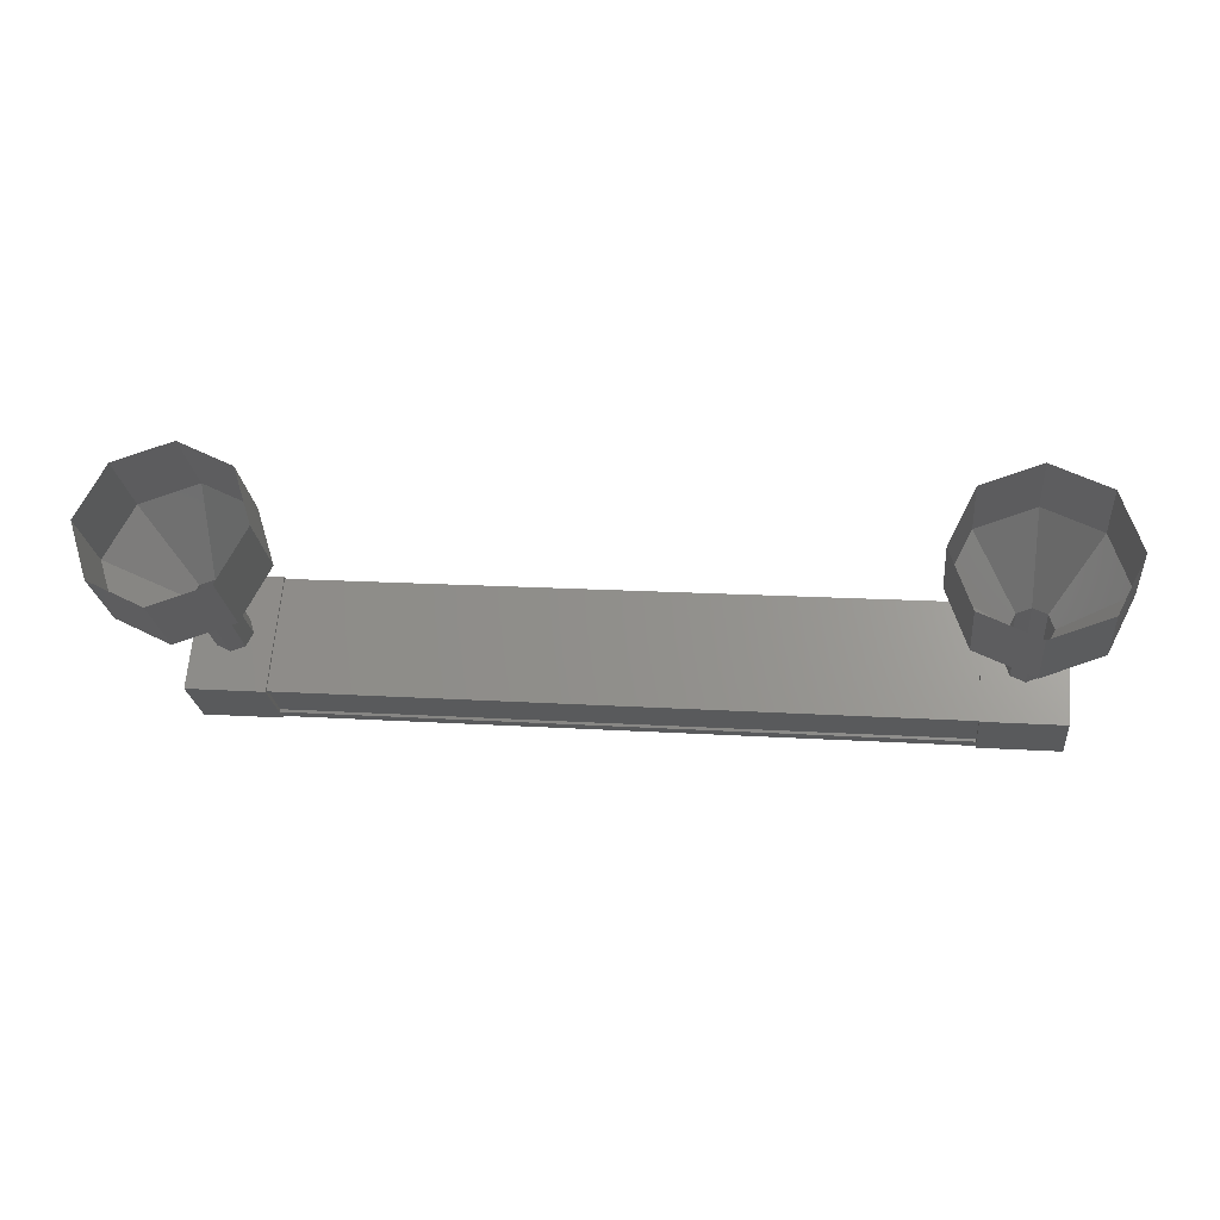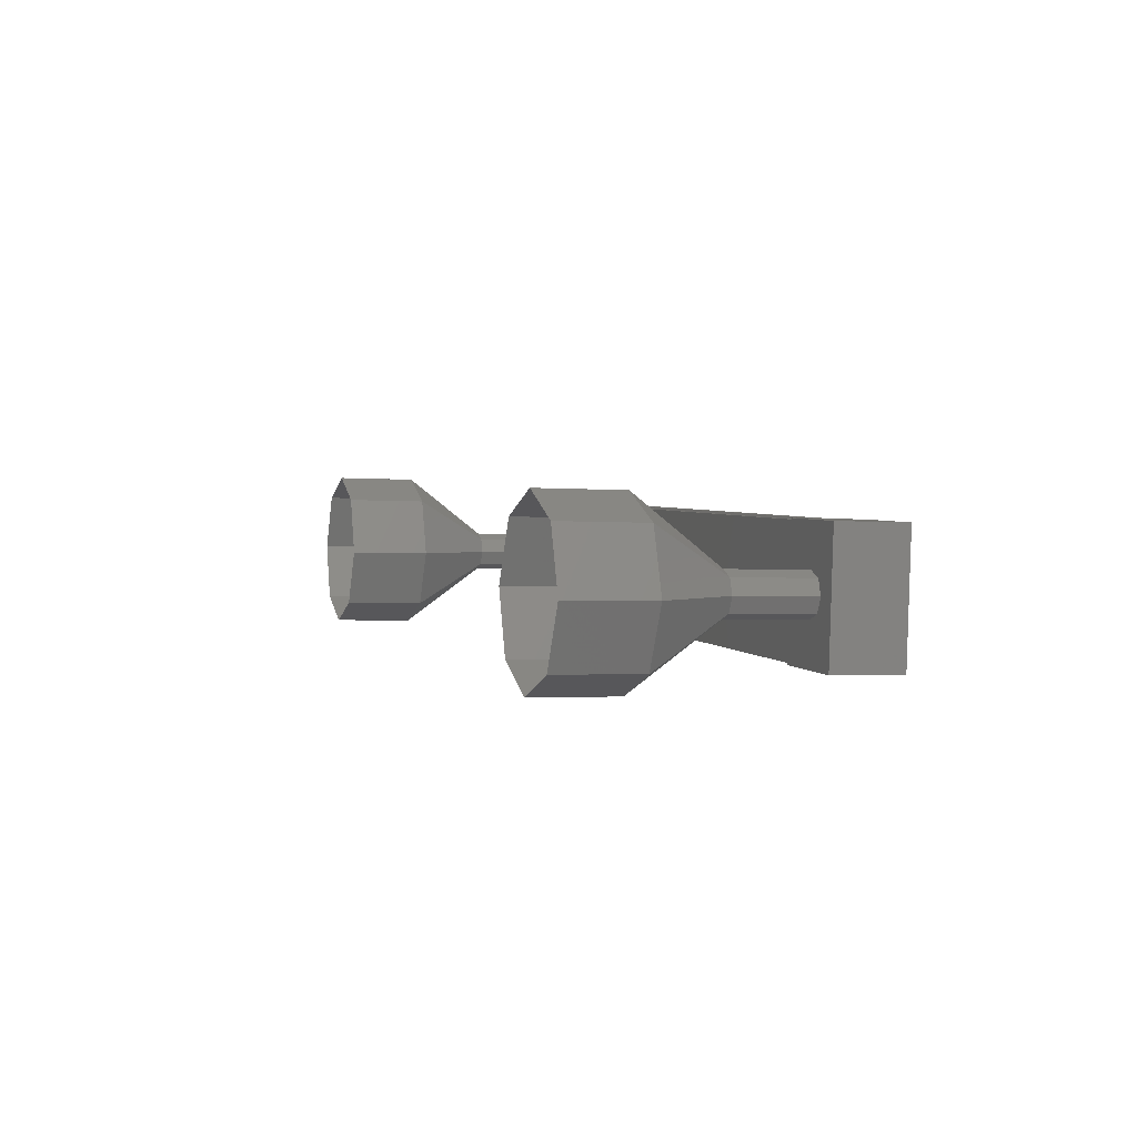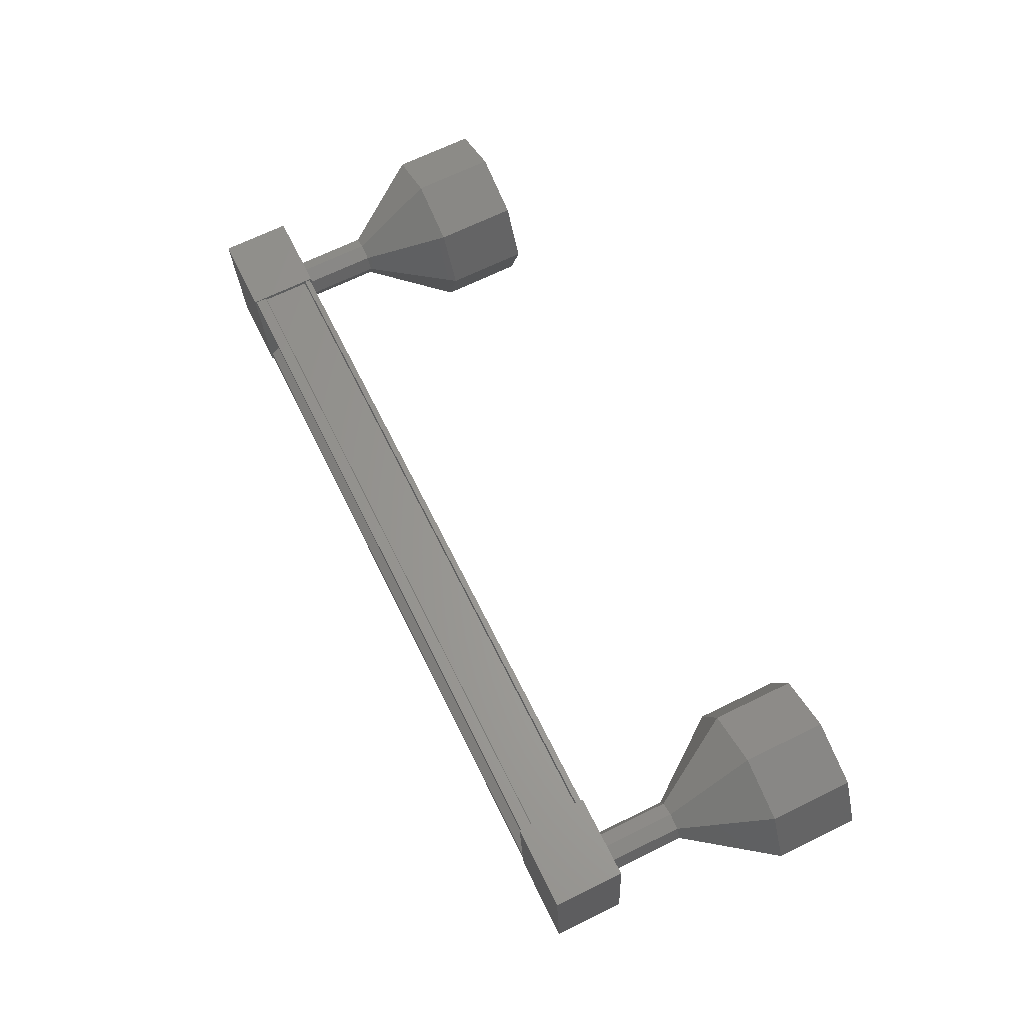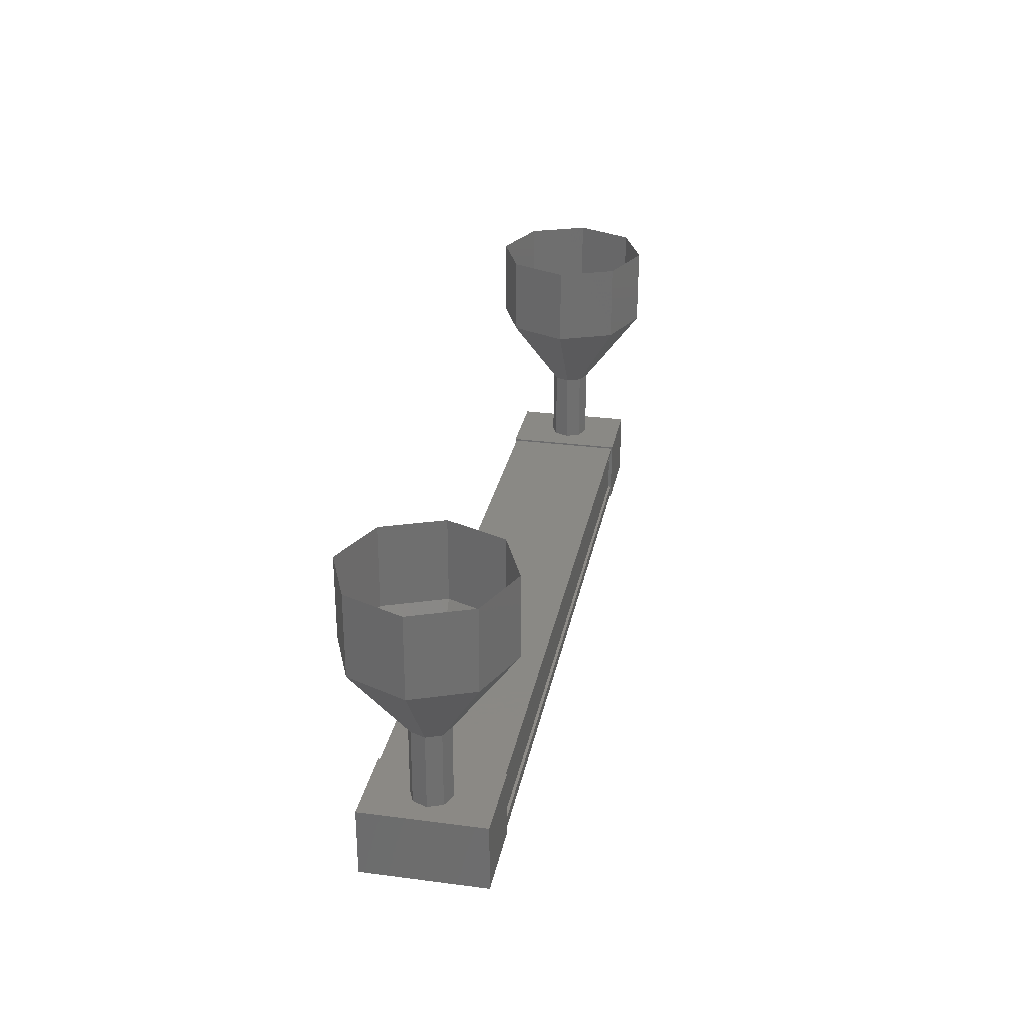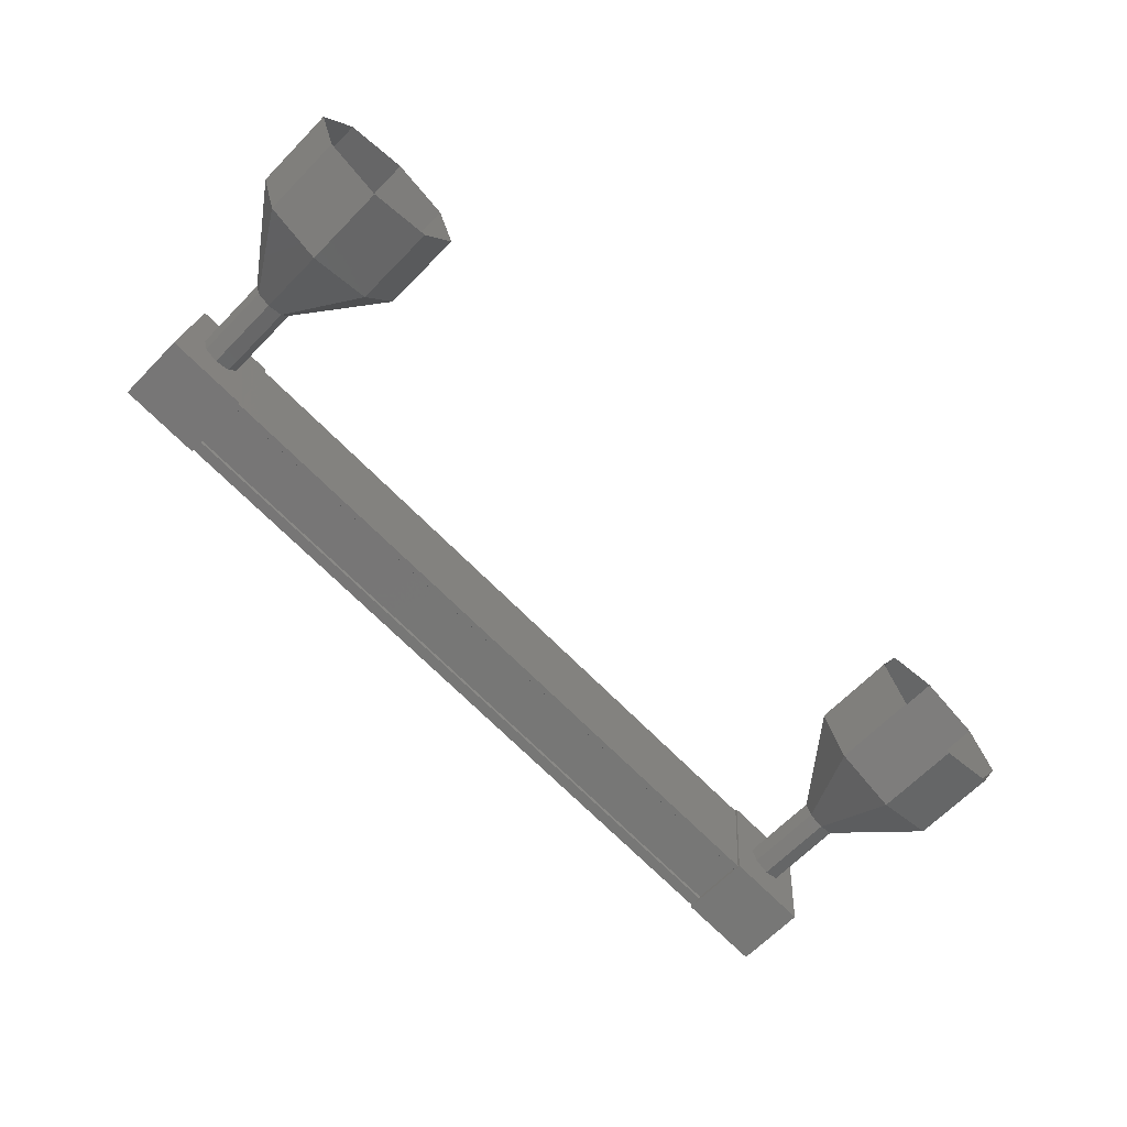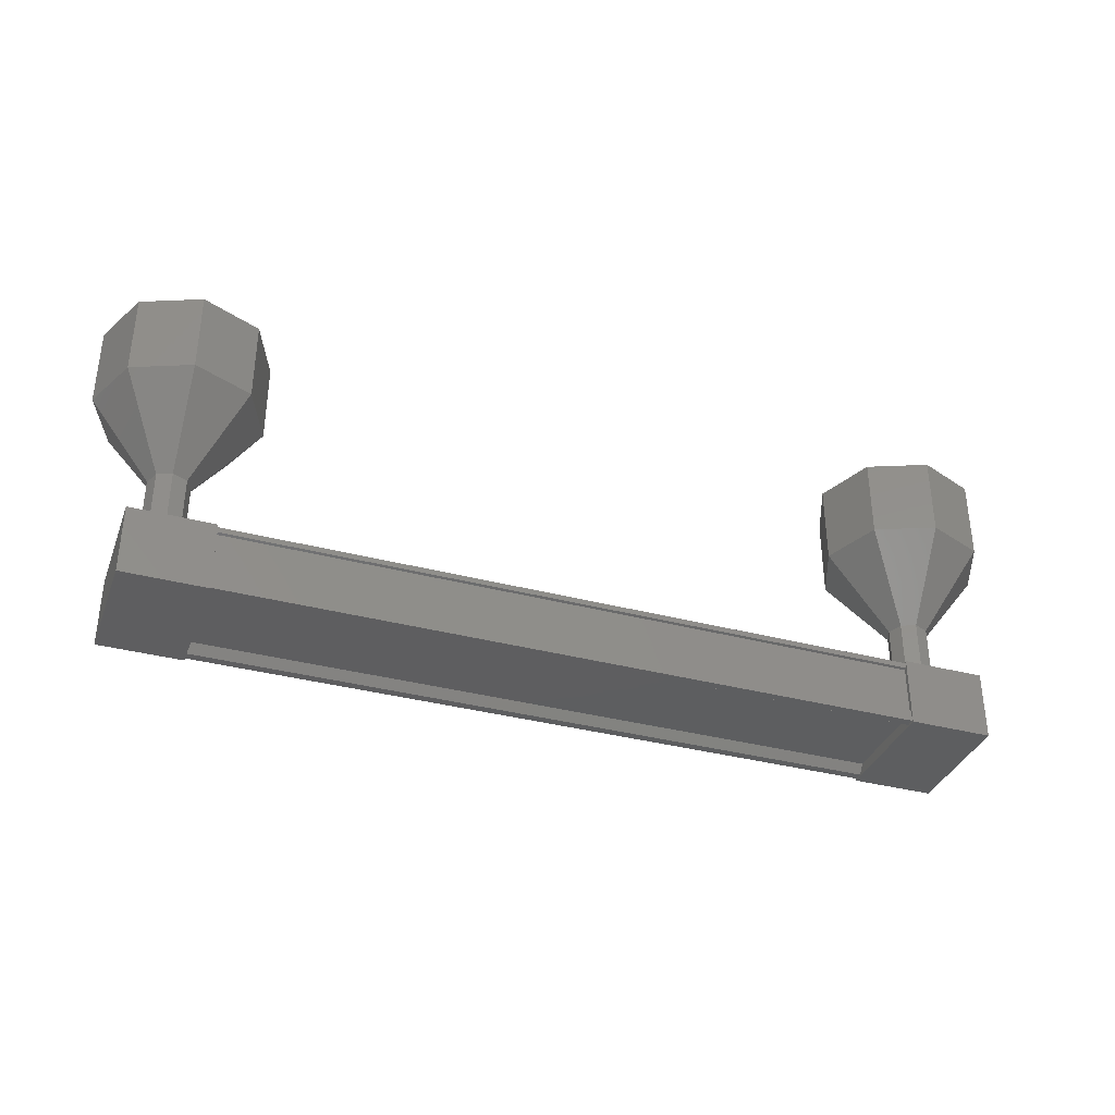
<metadata>
{"format":"stl","ext":"stl","renderer":"f3d","projection":"perspective","resolution":1024,"background":"white","views":[{"elev":-24.3,"azim":-173.8,"up":"+Z"},{"elev":-2.0,"azim":-107.6,"up":"+Z"},{"elev":68.7,"azim":64.0,"up":"+Z"},{"elev":28.9,"azim":96.0,"up":"+Y"},{"elev":-66.3,"azim":135.6,"up":"+Z"},{"elev":-35.5,"azim":-24.3,"up":"+Y"}]}
</metadata>
<code>
# stl→obj: 109 verts, 152 faces
v 429.2 -500.8 179.7
v 429.2 -500.9 179.6
v 438.5 -500.9 180.4
v 438.5 -500.9 180.3
v 438.4 -500.8 181.6
v 438.3 -500.9 181.7
v 429.1 -500.9 180.9
v 438.3 -500.9 181.8
v 429.1 -500.9 181
v 438.3 -500.2 181.8
v 429.1 -500.2 181
v 429.1 -500.7 181
v 438.5 -500.8 180.5
v 429.1 -500.8 180.8
v 429.1 -500.8 181
v 438.3 -500.8 181.8
v 438.3 -500.7 181.8
v 439 -500.9 180.4
v 438.9 -500.1 181.9
v 438.9 -500.9 181.9
v 437.9 -500.9 181.8
v 438 -500.9 180.3
v 437.9 -500.1 181.8
v 438 -500.1 180.3
v 439 -500.1 180.4
v 429.6 -500.9 181
v 429.7 -500.9 179.5
v 429.6 -500.1 181
v 429.7 -500.1 179.5
v 428.7 -500.1 179.5
v 428.7 -500.9 179.5
v 428.6 -500.9 181
v 428.6 -500.1 181
v 429.3 -500.9 179.5
v 429.3 -500.8 179.5
v 438.5 -500.8 180.3
v 429.3 -500.7 179.5
v 438.5 -500.7 180.4
v 429.3 -500.2 179.5
v 438.5 -500.2 180.4
v 438.5 -500.2 180.3
v 429.3 -500.1 179.5
v 438.5 -500.1 180.3
v 429.1 -500.1 181
v 438.3 -500.1 181.8
v 428.1 -498.1 180.2
v 428.1 -497.1 180.2
v 428.5 -498.1 179.5
v 428.5 -497.1 179.5
v 429.2 -498.1 179.2
v 429.2 -497.1 179.2
v 429.9 -498.1 179.6
v 429.9 -497.1 179.6
v 430.1 -498.1 180.3
v 430.1 -497.1 180.3
v 429.8 -498.1 181
v 429.8 -497.1 181
v 429.1 -498.1 181.2
v 429.1 -497.1 181.2
v 428.4 -498.1 180.9
v 428.4 -497.1 180.9
v 438.6 -499.1 181.3
v 438.7 -500.1 181.1
v 438.7 -499.1 181.1
v 438.6 -500.1 180.9
v 438.6 -499.1 180.9
v 438.5 -500.1 180.8
v 438.5 -499.1 180.8
v 438.3 -500.1 180.9
v 438.3 -499.1 180.9
v 438.2 -500.1 181
v 438.2 -499.1 181
v 438.3 -500.1 181.2
v 438.3 -499.1 181.2
v 438.4 -500.1 181.3
v 438.4 -499.1 181.3
v 438.6 -500.1 181.3
v 439.1 -497.1 181.8
v 439.4 -498.1 181.1
v 439.4 -497.1 181.1
v 439.2 -498.1 180.4
v 439.2 -497.1 180.4
v 438.5 -498.1 180.1
v 438.5 -497.1 180.1
v 437.8 -498.1 180.3
v 437.8 -497.1 180.3
v 437.5 -498.1 181
v 437.5 -497.1 181
v 437.7 -498.1 181.7
v 437.7 -497.1 181.7
v 438.4 -498.1 182.1
v 438.4 -497.1 182.1
v 439.1 -498.1 181.8
v 428.9 -500.1 180.2
v 428.9 -499.1 180.2
v 429 -500.1 180.1
v 429 -499.1 180.1
v 429.2 -500.1 180
v 429.2 -499.1 180
v 429.3 -500.1 180.1
v 429.3 -499.1 180.1
v 429.4 -500.1 180.3
v 429.4 -499.1 180.3
v 429.3 -500.1 180.4
v 429.3 -499.1 180.4
v 429.1 -500.1 180.5
v 429.1 -499.1 180.5
v 428.9 -500.1 180.4
v 428.9 -499.1 180.4
f 1 2 3
f 3 2 4
f 5 6 7
f 7 6 8
f 8 9 7
f 10 11 10
f 10 11 11
f 11 12 10
f 3 13 1
f 1 13 5
f 5 14 1
f 7 14 5
f 9 8 15
f 15 8 16
f 16 12 15
f 17 12 16
f 10 12 17
f 18 19 20
f 20 19 21
f 21 22 20
f 23 22 21
f 24 22 23
f 23 19 24
f 24 19 25
f 25 19 18
f 18 22 25
f 20 22 18
f 26 27 28
f 28 27 29
f 29 30 28
f 27 30 29
f 31 30 27
f 27 32 31
f 31 32 30
f 30 32 33
f 33 28 30
f 32 28 33
f 26 28 32
f 32 27 26
f 2 34 4
f 4 34 35
f 35 36 4
f 37 36 35
f 38 36 37
f 37 39 38
f 38 39 40
f 40 39 39
f 39 41 40
f 42 41 39
f 43 41 42
f 42 44 43
f 43 44 45
f 45 44 10
f 23 21 19
f 22 24 25
f 44 11 10
f 46 47 48
f 48 47 49
f 49 50 48
f 51 50 49
f 52 50 51
f 51 53 52
f 52 53 54
f 54 53 55
f 55 56 54
f 57 56 55
f 58 56 57
f 57 59 58
f 58 59 60
f 60 59 61
f 61 46 60
f 47 46 61
f 62 63 64
f 64 63 65
f 65 66 64
f 67 66 65
f 68 66 67
f 67 69 68
f 68 69 70
f 70 69 71
f 71 72 70
f 73 72 71
f 74 72 73
f 73 75 74
f 74 75 76
f 76 75 77
f 77 62 76
f 63 62 77
f 78 79 80
f 80 79 81
f 81 82 80
f 83 82 81
f 84 82 83
f 83 85 84
f 84 85 86
f 86 85 87
f 87 88 86
f 89 88 87
f 90 88 89
f 89 91 90
f 90 91 92
f 92 91 93
f 93 78 92
f 79 78 93
f 93 64 79
f 79 64 66
f 66 81 79
f 68 81 66
f 83 81 68
f 68 70 83
f 83 70 85
f 85 70 72
f 72 87 85
f 74 87 72
f 89 87 74
f 74 76 89
f 89 76 91
f 91 76 62
f 62 93 91
f 64 93 62
f 94 95 96
f 96 95 97
f 97 98 96
f 99 98 97
f 100 98 99
f 99 101 100
f 100 101 102
f 102 101 103
f 103 104 102
f 105 104 103
f 106 104 105
f 105 107 106
f 106 107 108
f 108 107 109
f 109 94 108
f 95 94 109
f 109 60 95
f 95 60 46
f 46 97 95
f 48 97 46
f 99 97 48
f 48 50 99
f 99 50 101
f 101 50 52
f 52 103 101
f 54 103 52
f 105 103 54
f 54 56 105
f 105 56 107
f 107 56 58
f 58 109 107
f 60 109 58

</code>
